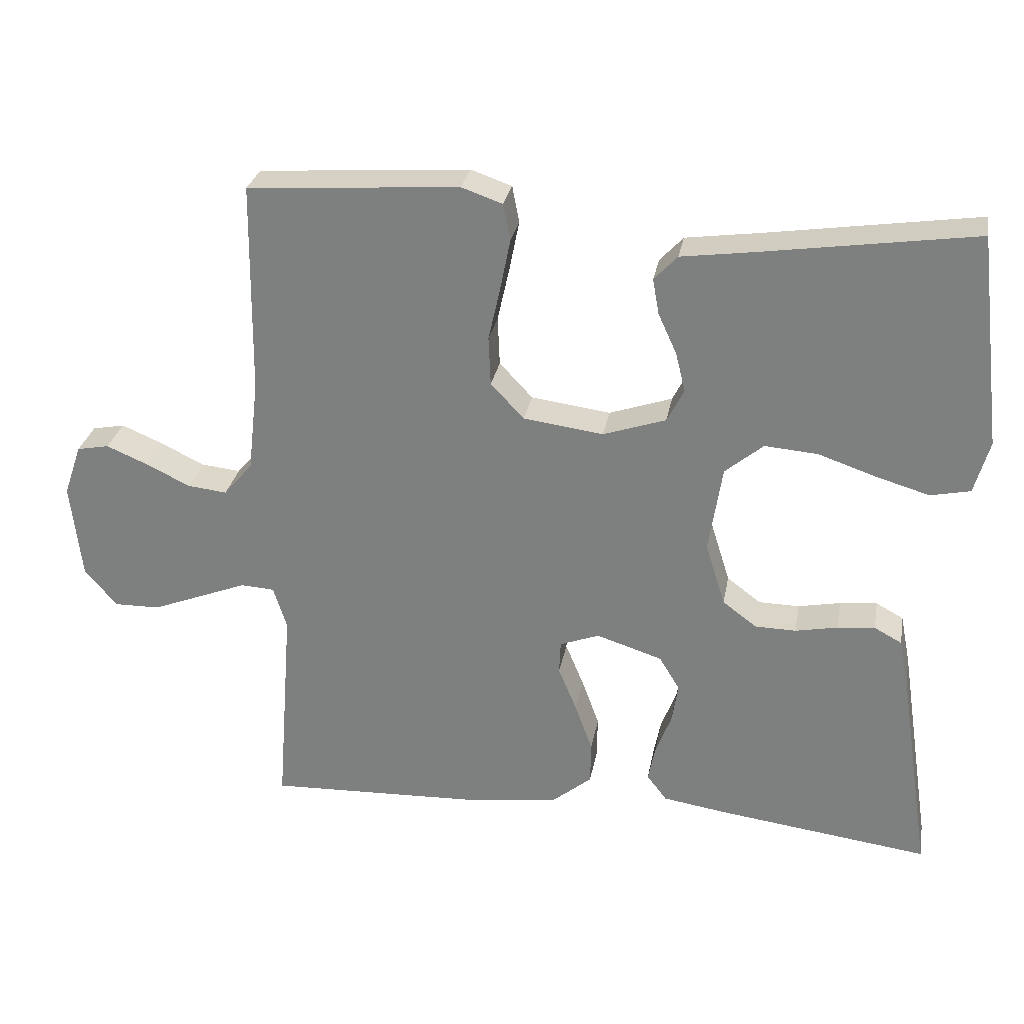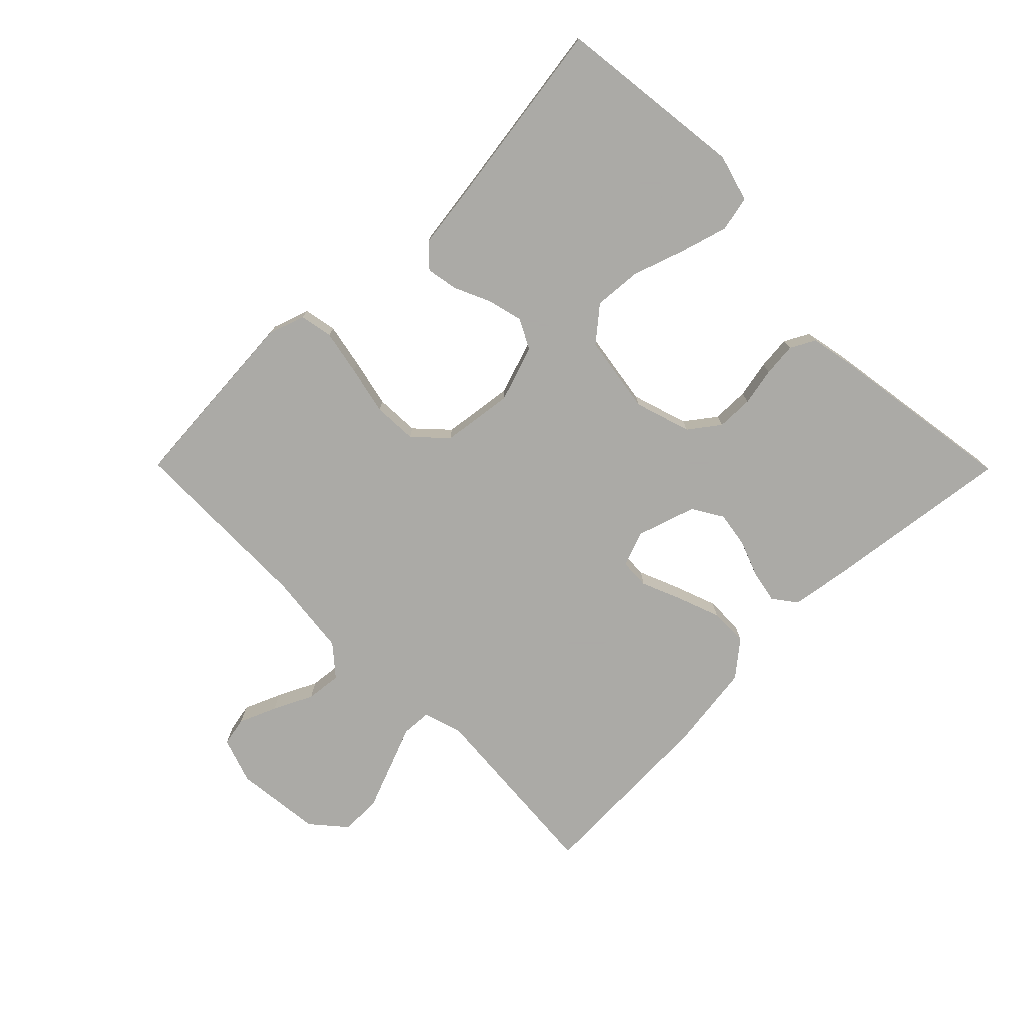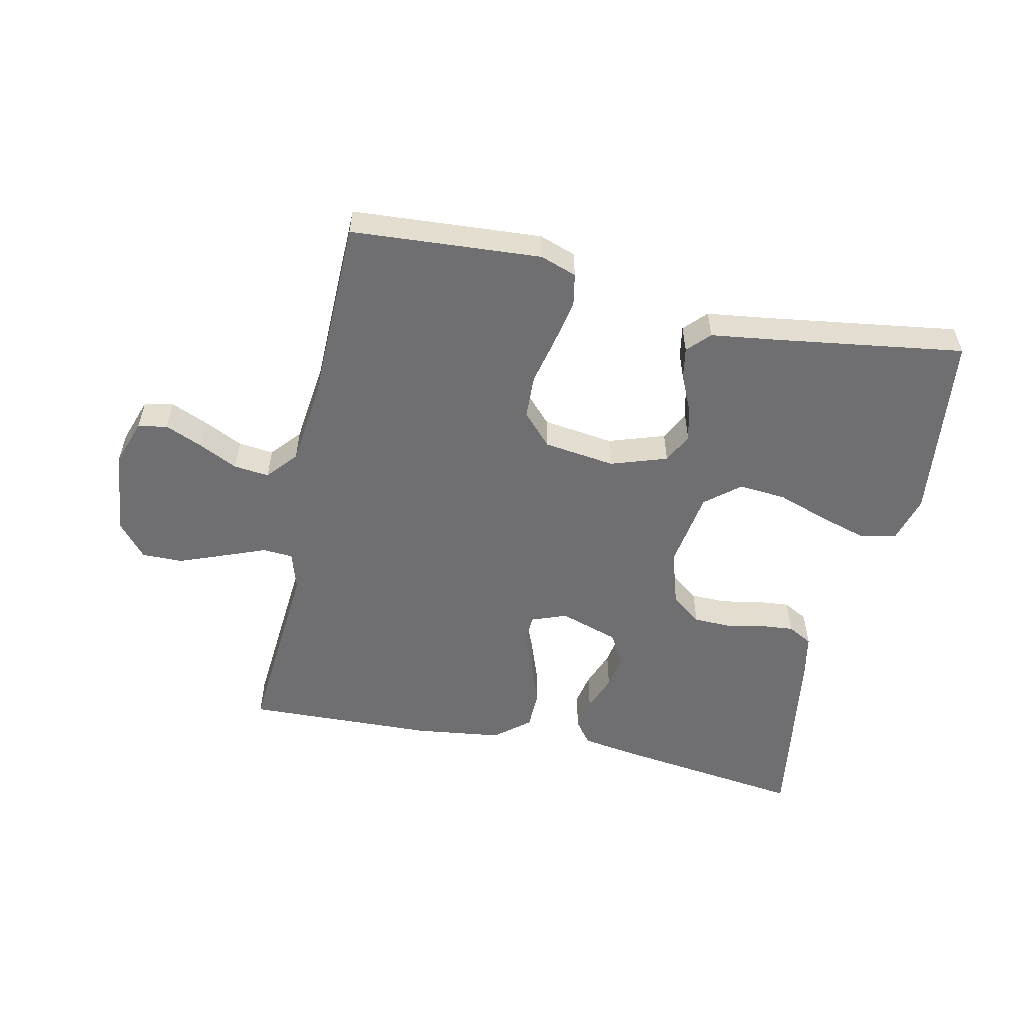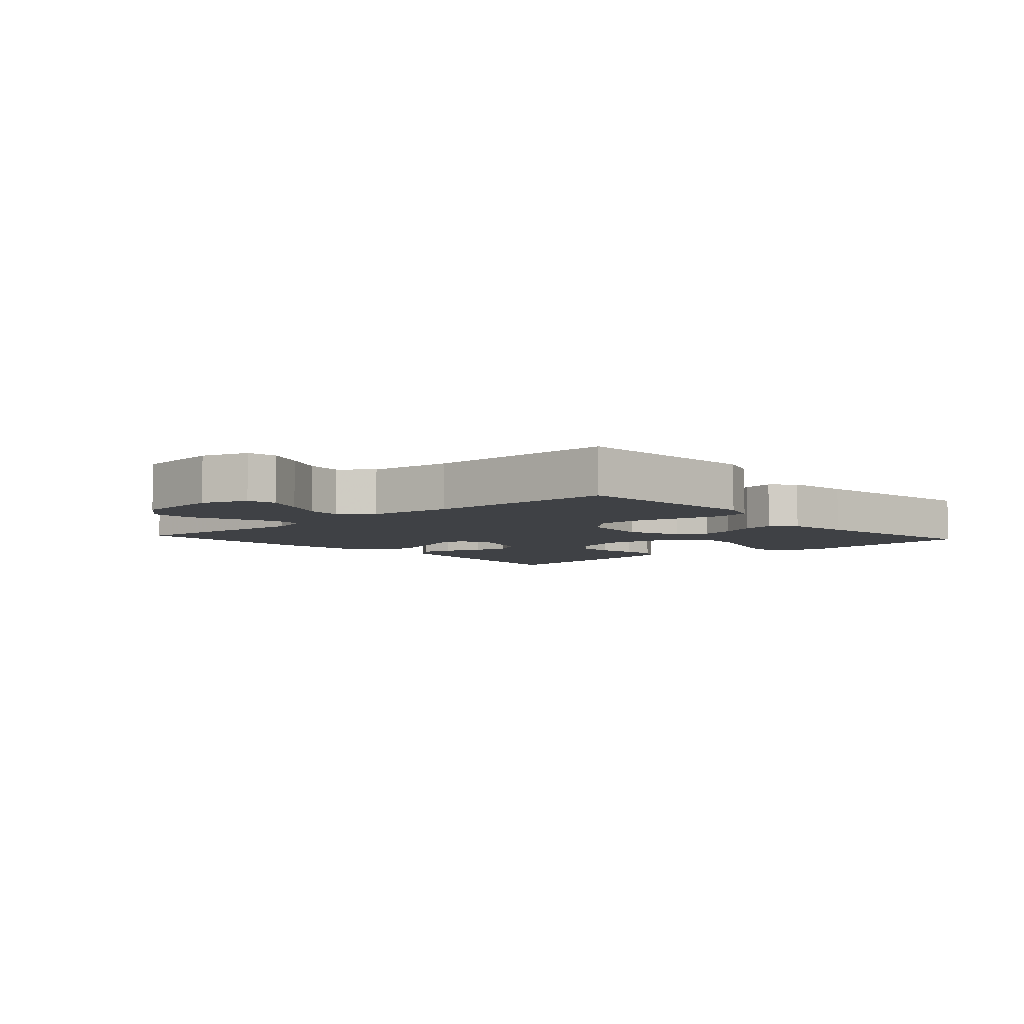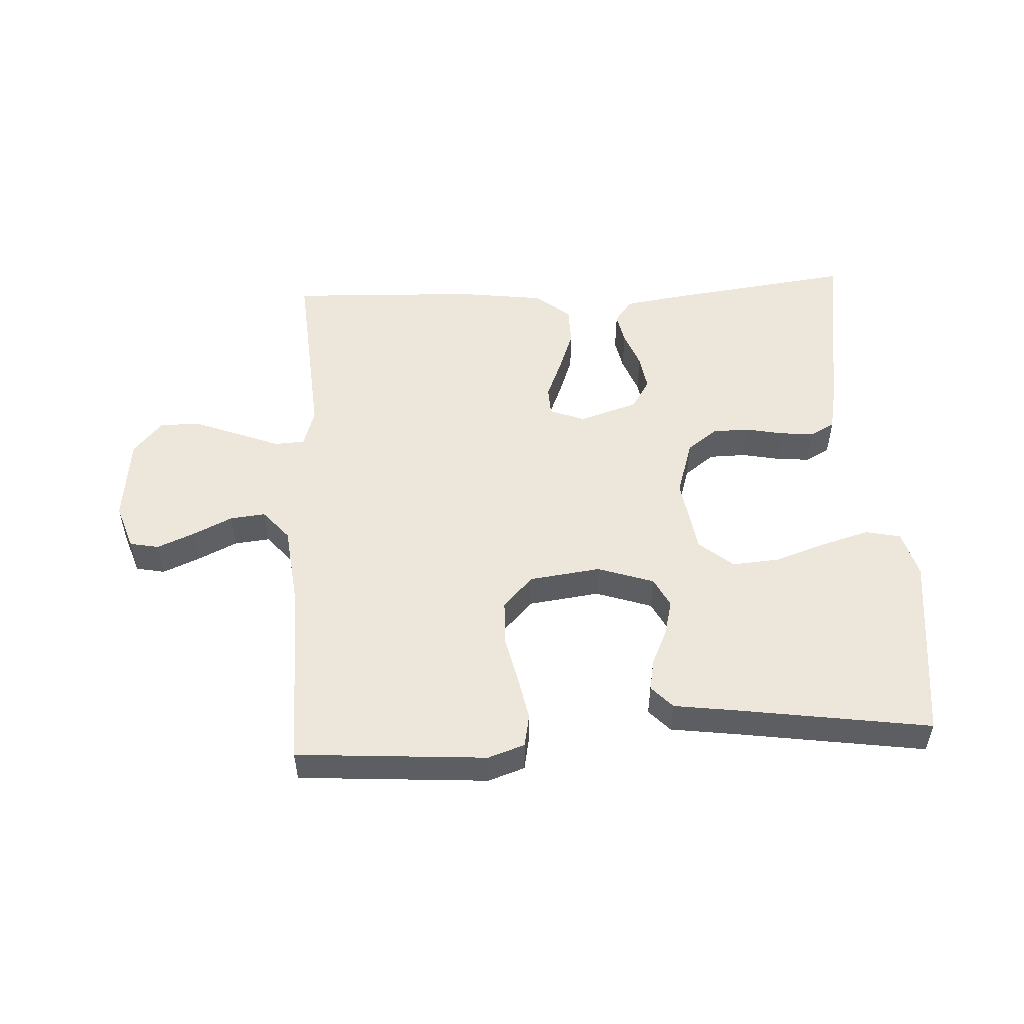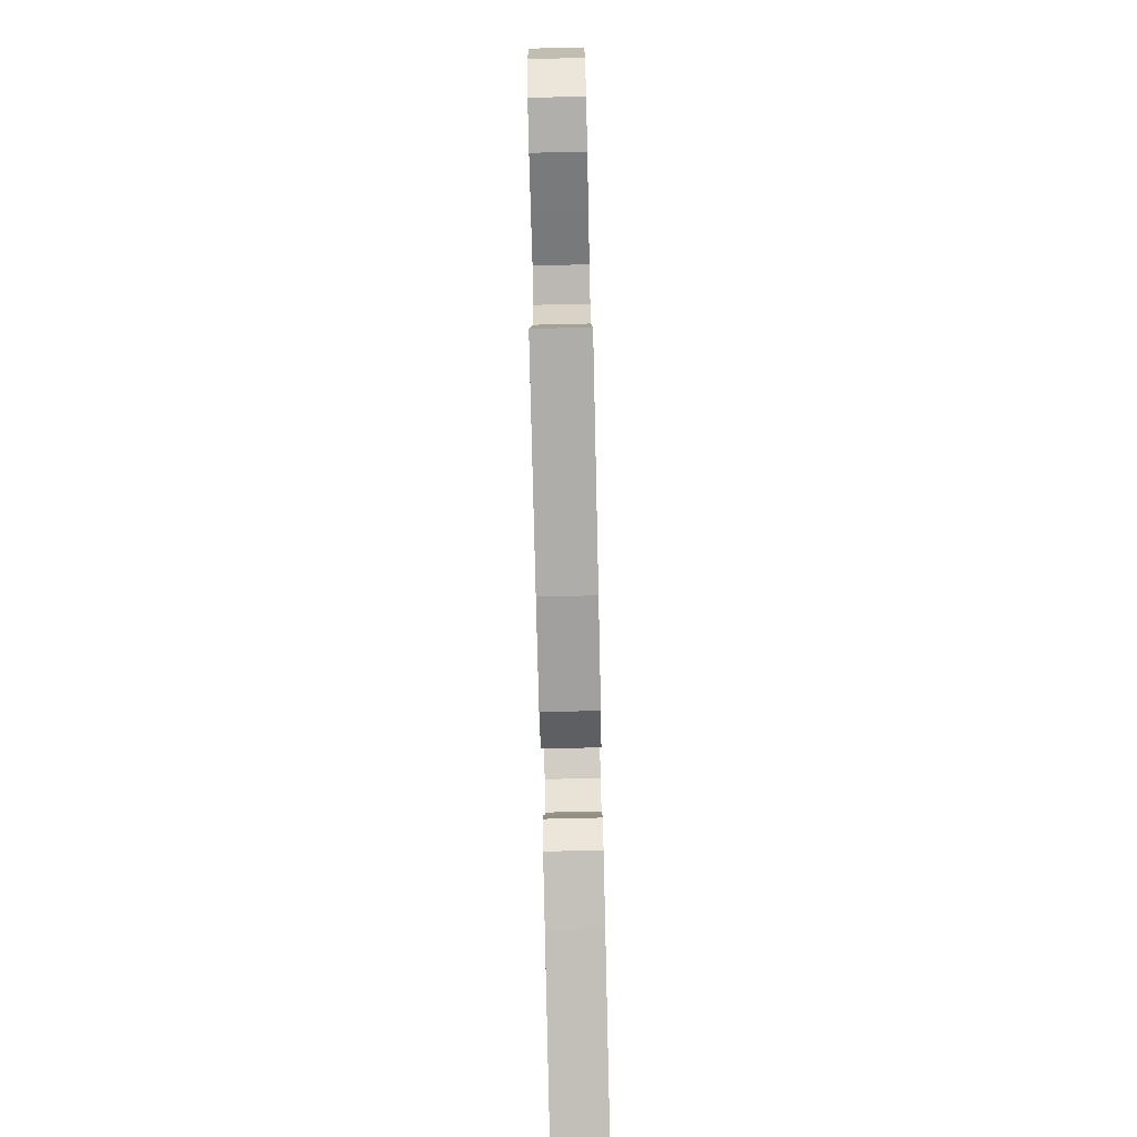
<metadata>
{"format":"obj","ext":"obj","renderer":"f3d","projection":"perspective","resolution":1024,"background":"white","views":[{"elev":28.6,"azim":10.2,"up":"+Z"},{"elev":-75.7,"azim":44.7,"up":"+Y"},{"elev":-54.7,"azim":-12.3,"up":"+Y"},{"elev":-5.6,"azim":-48.2,"up":"+Y"},{"elev":51.6,"azim":-3.0,"up":"+Y"},{"elev":-79.2,"azim":-88.7,"up":"+Z"}]}
</metadata>
<code>
v 0.5 0.07 -0.5
v 0.2 0.07 -0.461
v 0.109 0.07 -0.447
v 0.081 0.07 -0.41
v 0.091 0.07 -0.359
v 0.113 0.07 -0.301
v 0.122 0.07 -0.244
v 0.093 0.07 -0.196
v 0 0.07 -0.166
v -0.056 0.07 -0.187
v -0.058 0.07 -0.234
v -0.032 0.07 -0.297
v -0.007 0.07 -0.365
v -0.008 0.07 -0.426
v -0.063 0.07 -0.471
v -0.2 0.07 -0.489
v -0.5 0.07 -0.5
v -0.477 0.07 -0.2
v -0.496 0.07 -0.139
v -0.544 0.07 -0.136
v -0.61 0.07 -0.162
v -0.682 0.07 -0.19
v -0.747 0.07 -0.191
v -0.793 0.07 -0.137
v -0.808 0.07 0
v -0.783 0.07 0.073
v -0.737 0.07 0.082
v -0.678 0.07 0.057
v -0.616 0.07 0.027
v -0.56 0.07 0.021
v -0.519 0.07 0.069
v -0.504 0.07 0.2
v -0.5 0.07 0.5
v -0.2 0.07 0.521
v -0.142 0.07 0.501
v -0.132 0.07 0.449
v -0.146 0.07 0.378
v -0.163 0.07 0.301
v -0.16 0.07 0.232
v -0.113 0.07 0.182
v 0 0.07 0.167
v 0.089 0.07 0.197
v 0.113 0.07 0.244
v 0.099 0.07 0.3
v 0.073 0.07 0.357
v 0.064 0.07 0.407
v 0.097 0.07 0.442
v 0.2 0.07 0.456
v 0.5 0.07 0.5
v 0.536 0.07 0.2
v 0.515 0.07 0.125
v 0.459 0.07 0.113
v 0.384 0.07 0.135
v 0.302 0.07 0.163
v 0.227 0.07 0.169
v 0.173 0.07 0.124
v 0.154 0.07 0
v 0.182 0.07 -0.089
v 0.23 0.07 -0.125
v 0.288 0.07 -0.126
v 0.348 0.07 -0.114
v 0.401 0.07 -0.109
v 0.44 0.07 -0.13
v 0.454 0.07 -0.2
v 0.5 0 -0.5
v 0.2 0 -0.461
v 0.109 0 -0.447
v 0.081 0 -0.41
v 0.091 0 -0.359
v 0.113 0 -0.301
v 0.122 0 -0.244
v 0.093 0 -0.196
v 0 0 -0.166
v -0.056 0 -0.187
v -0.058 0 -0.234
v -0.032 0 -0.297
v -0.007 0 -0.365
v -0.008 0 -0.426
v -0.063 0 -0.471
v -0.2 0 -0.489
v -0.5 0 -0.5
v -0.477 0 -0.2
v -0.496 0 -0.139
v -0.544 0 -0.136
v -0.61 0 -0.162
v -0.682 0 -0.19
v -0.747 0 -0.191
v -0.793 0 -0.137
v -0.808 0 0
v -0.783 0 0.073
v -0.737 0 0.082
v -0.678 0 0.057
v -0.616 0 0.027
v -0.56 0 0.021
v -0.519 0 0.069
v -0.504 0 0.2
v -0.5 0 0.5
v -0.2 0 0.521
v -0.142 0 0.501
v -0.132 0 0.449
v -0.146 0 0.378
v -0.163 0 0.301
v -0.16 0 0.232
v -0.113 0 0.182
v 0 0 0.167
v 0.089 0 0.197
v 0.113 0 0.244
v 0.099 0 0.3
v 0.073 0 0.357
v 0.064 0 0.407
v 0.097 0 0.442
v 0.2 0 0.456
v 0.5 0 0.5
v 0.536 0 0.2
v 0.515 0 0.125
v 0.459 0 0.113
v 0.384 0 0.135
v 0.302 0 0.163
v 0.227 0 0.169
v 0.173 0 0.124
v 0.154 0 0
v 0.182 0 -0.089
v 0.23 0 -0.125
v 0.288 0 -0.126
v 0.348 0 -0.114
v 0.401 0 -0.109
v 0.44 0 -0.13
v 0.454 0 -0.2
f 4 5 6
f 3 4 6
f 2 3 6
f 1 2 6
f 64 1 6
f 63 64 6
f 62 63 6
f 61 62 6
f 60 61 6
f 59 60 6 7
f 58 59 7 8
f 57 58 8 9
f 56 57 9 10
f 52 53 54
f 51 52 54
f 50 51 54
f 49 50 54
f 48 49 54
f 48 54 55
f 47 48 55
f 46 47 55
f 45 46 55
f 44 45 55
f 43 44 55 56
f 36 37 38
f 35 36 38
f 34 35 38
f 33 34 38
f 32 33 38
f 31 32 38 39
f 30 31 39 40
f 27 28 29
f 26 27 29
f 25 26 29
f 24 25 29
f 23 24 29
f 22 23 29
f 21 22 29
f 20 21 29
f 19 20 29 30
f 16 17 18
f 15 16 18
f 14 15 18
f 13 14 18
f 12 13 18
f 11 12 18
f 10 11 18 19
f 42 43 56 10
f 30 40 41
f 19 30 41
f 10 19 41
f 10 41 42
f 70 69 68
f 70 68 67
f 70 67 66
f 70 66 65
f 70 65 128
f 70 128 127
f 70 127 126
f 70 126 125
f 70 125 124
f 71 70 124 123
f 72 71 123 122
f 73 72 122 121
f 74 73 121 120
f 118 117 116
f 118 116 115
f 118 115 114
f 118 114 113
f 118 113 112
f 119 118 112
f 119 112 111
f 119 111 110
f 119 110 109
f 119 109 108
f 120 119 108 107
f 102 101 100
f 102 100 99
f 102 99 98
f 102 98 97
f 102 97 96
f 103 102 96 95
f 104 103 95 94
f 93 92 91
f 93 91 90
f 93 90 89
f 93 89 88
f 93 88 87
f 93 87 86
f 93 86 85
f 93 85 84
f 94 93 84 83
f 82 81 80
f 82 80 79
f 82 79 78
f 82 78 77
f 82 77 76
f 82 76 75
f 83 82 75 74
f 74 120 107 106
f 105 104 94
f 105 94 83
f 105 83 74
f 106 105 74
f 1 65 66 2
f 2 66 67 3
f 3 67 68 4
f 4 68 69 5
f 5 69 70 6
f 6 70 71 7
f 7 71 72 8
f 8 72 73 9
f 9 73 74 10
f 10 74 75 11
f 11 75 76 12
f 12 76 77 13
f 13 77 78 14
f 14 78 79 15
f 15 79 80 16
f 16 80 81 17
f 17 81 82 18
f 18 82 83 19
f 19 83 84 20
f 20 84 85 21
f 21 85 86 22
f 22 86 87 23
f 23 87 88 24
f 24 88 89 25
f 25 89 90 26
f 26 90 91 27
f 27 91 92 28
f 28 92 93 29
f 29 93 94 30
f 30 94 95 31
f 31 95 96 32
f 32 96 97 33
f 33 97 98 34
f 34 98 99 35
f 35 99 100 36
f 36 100 101 37
f 37 101 102 38
f 38 102 103 39
f 39 103 104 40
f 40 104 105 41
f 41 105 106 42
f 42 106 107 43
f 43 107 108 44
f 44 108 109 45
f 45 109 110 46
f 46 110 111 47
f 47 111 112 48
f 48 112 113 49
f 49 113 114 50
f 50 114 115 51
f 51 115 116 52
f 52 116 117 53
f 53 117 118 54
f 54 118 119 55
f 55 119 120 56
f 56 120 121 57
f 57 121 122 58
f 58 122 123 59
f 59 123 124 60
f 60 124 125 61
f 61 125 126 62
f 62 126 127 63
f 63 127 128 64
f 64 128 65 1

</code>
